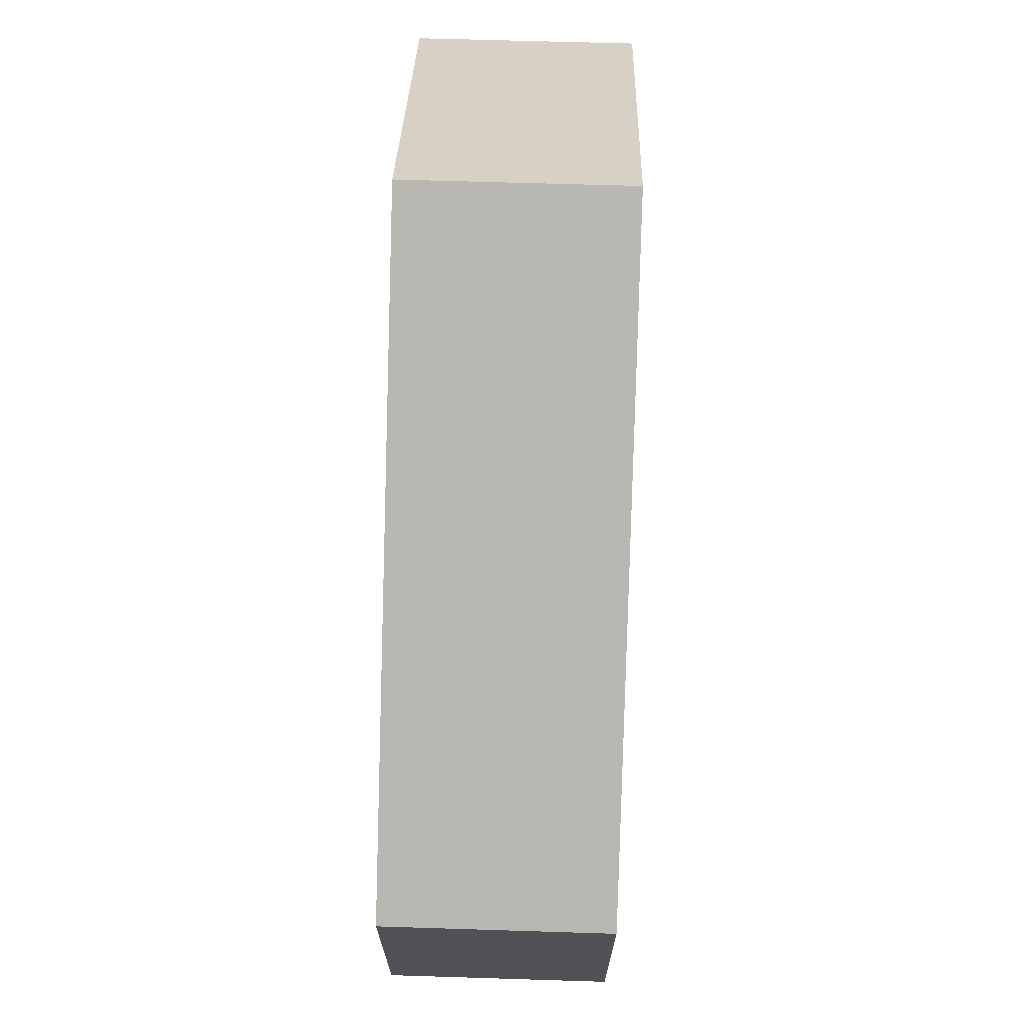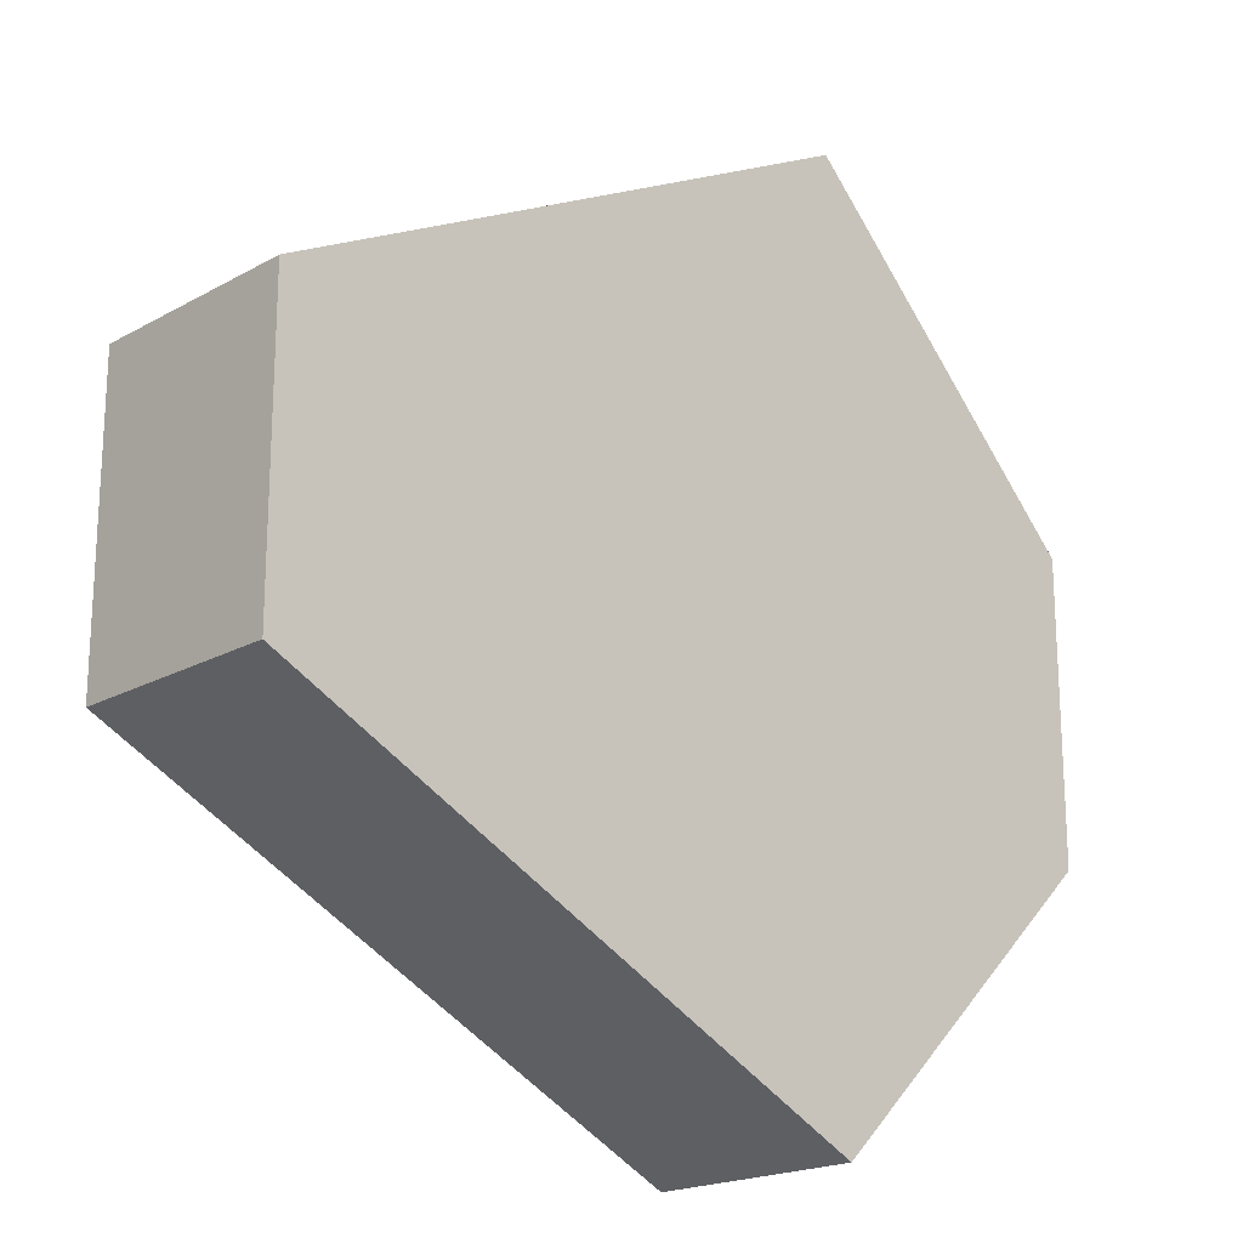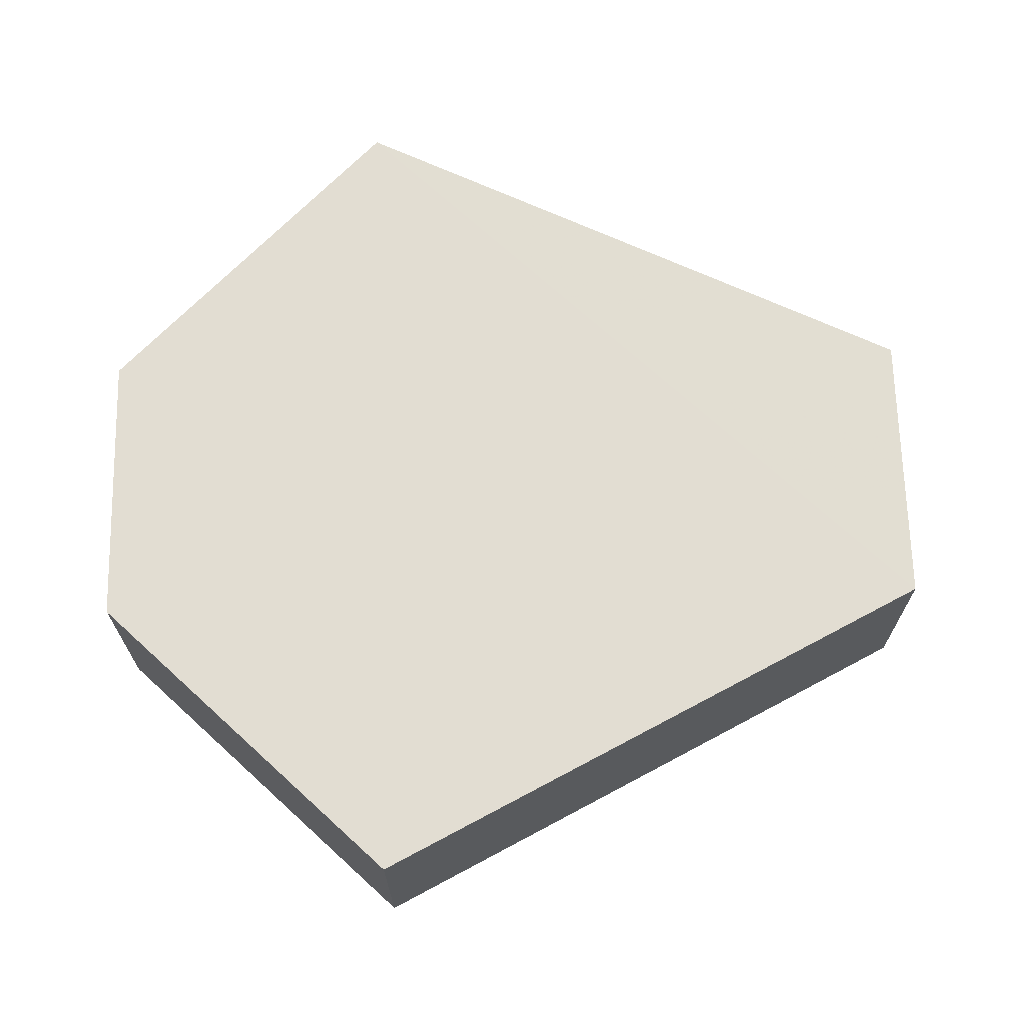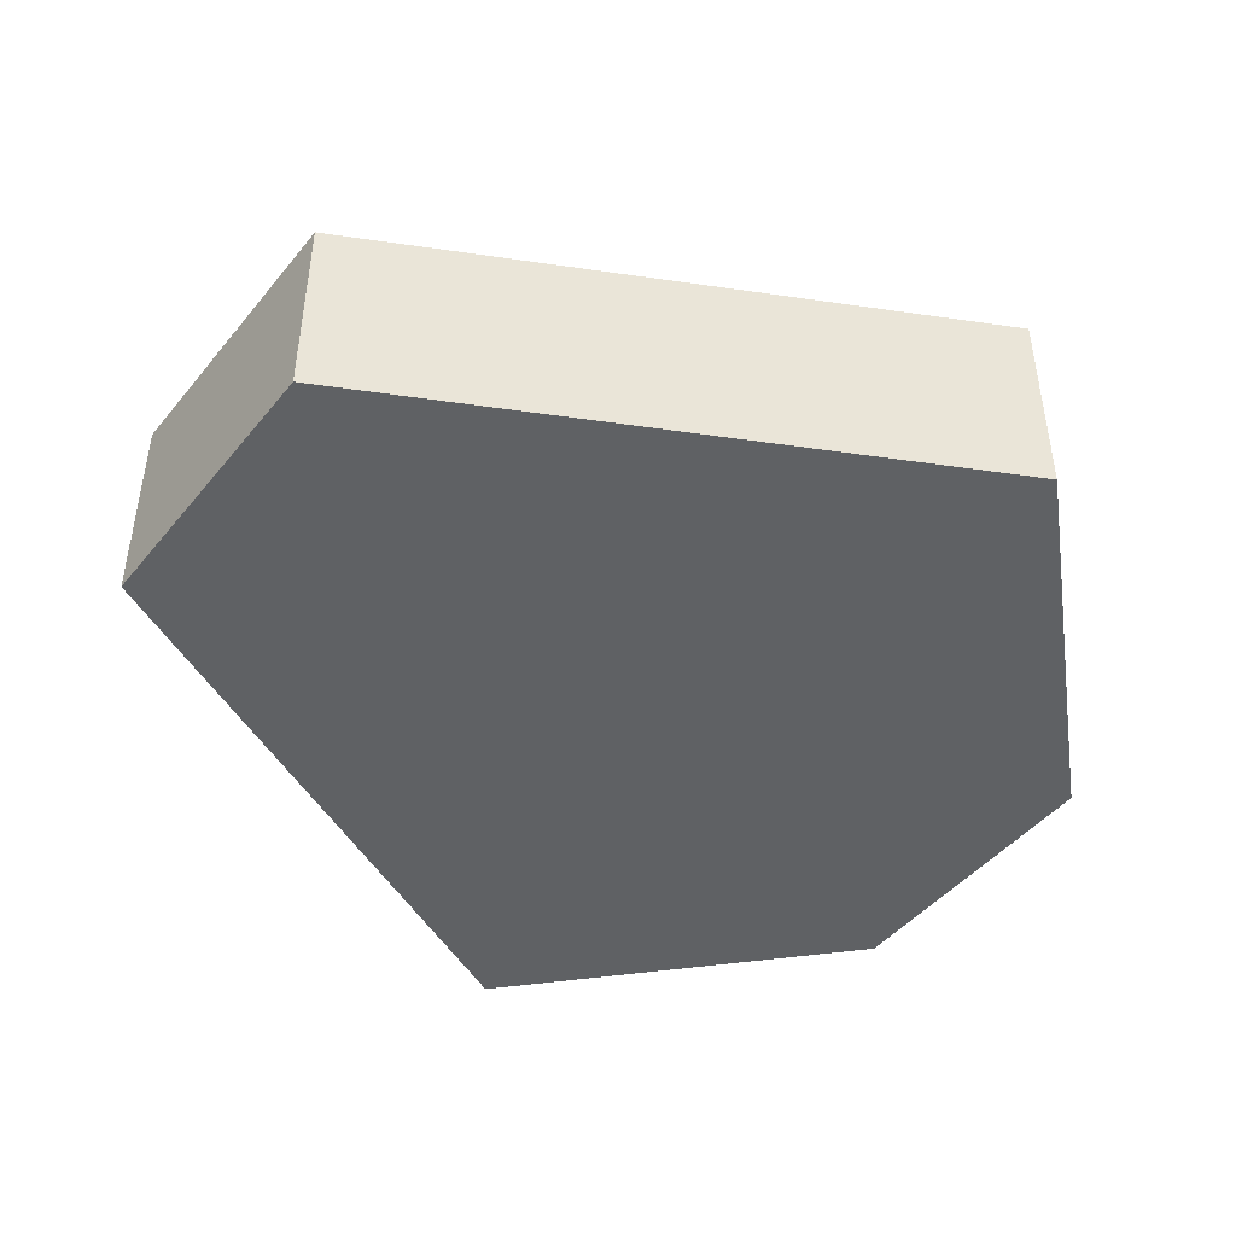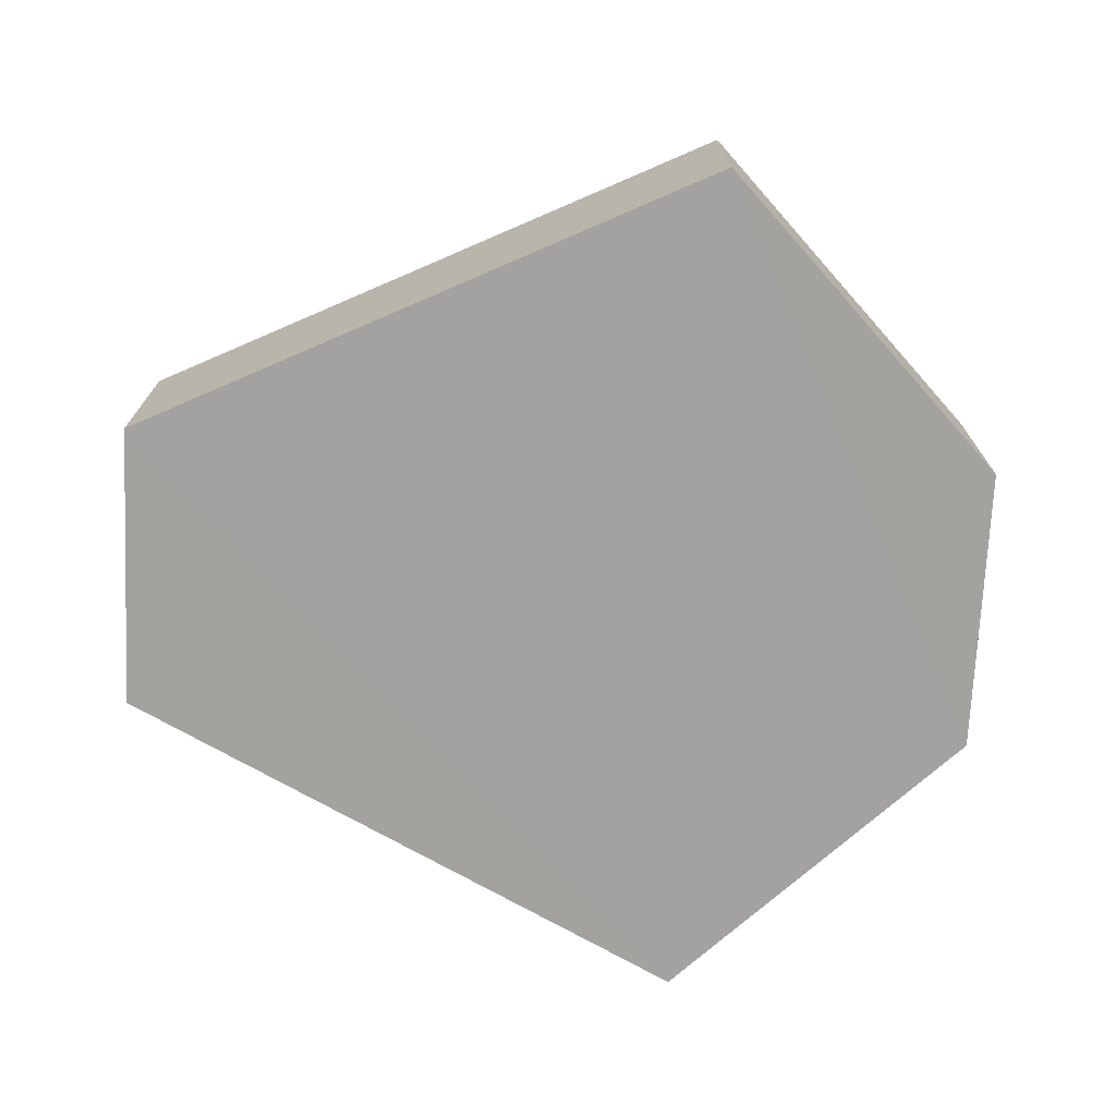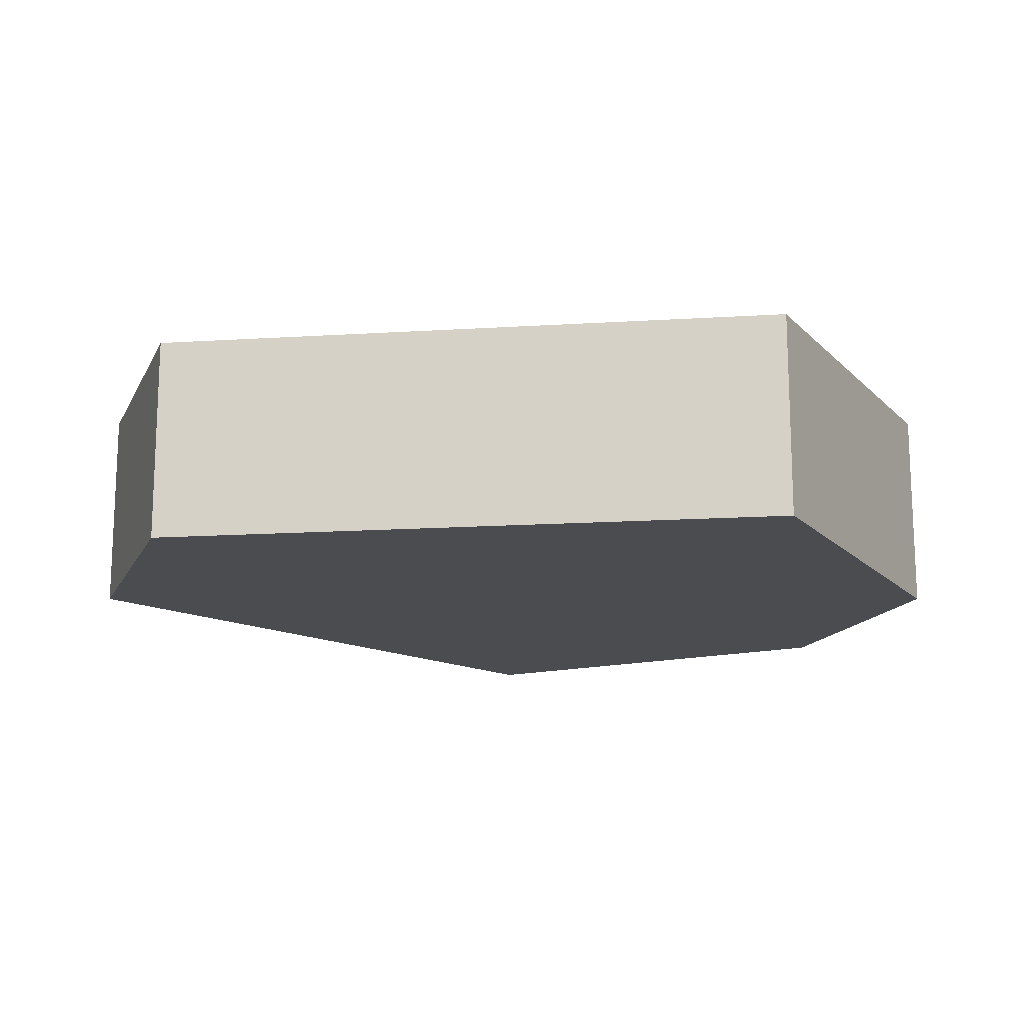
<metadata>
{"format":"obj","ext":"obj","renderer":"f3d","projection":"perspective","resolution":1024,"background":"white","views":[{"elev":71.2,"azim":-88.2,"up":"+Y"},{"elev":-19.6,"azim":-43.7,"up":"+Y"},{"elev":68.2,"azim":178.3,"up":"+Z"},{"elev":-45.9,"azim":-36.2,"up":"+Z"},{"elev":-72.6,"azim":-3.1,"up":"+Z"},{"elev":-15.2,"azim":-18.7,"up":"+Z"}]}
</metadata>
<code>
o 5570
v 2232 1887 17.16
v 2232 1887 17.15
v 2232 1887 17.15
v 2232 1887 17.15
v 2232 1887 17.15
v 2232 1887 17.15
v 2232 1887 17.15
v 2232 1887 17.15
v 2232 1887 17.15
v 2232 1887 17.15
v 2232 1887 17.16
v 2232 1887 17.16
v 2232 1887 17.16
v 2232 1887 17.16
v 2232 1887 17.16
v 2232 1887 17.15
v 2232 1887 17.16
v 2232 1887 17.16
v 2232 1887 17.16
v 2232 1887 17.16
v 2232 1887 17.16
v 2232 1887 17.16
v 2232 1887 17.16
v 2232 1887 17.15
v 2232 1887 17.16
v 2232 1887 17.16
v 2232 1887 17.16
v 2232 1887 17.16
v 2232 1887 17.15
v 2232 1887 17.15
v 2232 1887 17.15
v 2232 1887 17.15
v 2232 1887 17.16
v 2232 1887 17.15
v 2232 1887 17.15
v 2232 1887 17.15
f 1 2 3
f 4 1 5
f 4 6 7
f 7 8 9
f 10 2 8
f 11 8 2
f 6 12 13
f 14 12 15
f 16 13 17
f 18 16 19
f 11 20 21
f 10 21 20
f 22 21 23
f 24 20 25
f 26 24 27
f 26 28 22
f 28 29 30
f 31 29 32
f 33 30 34
f 35 33 36

</code>
